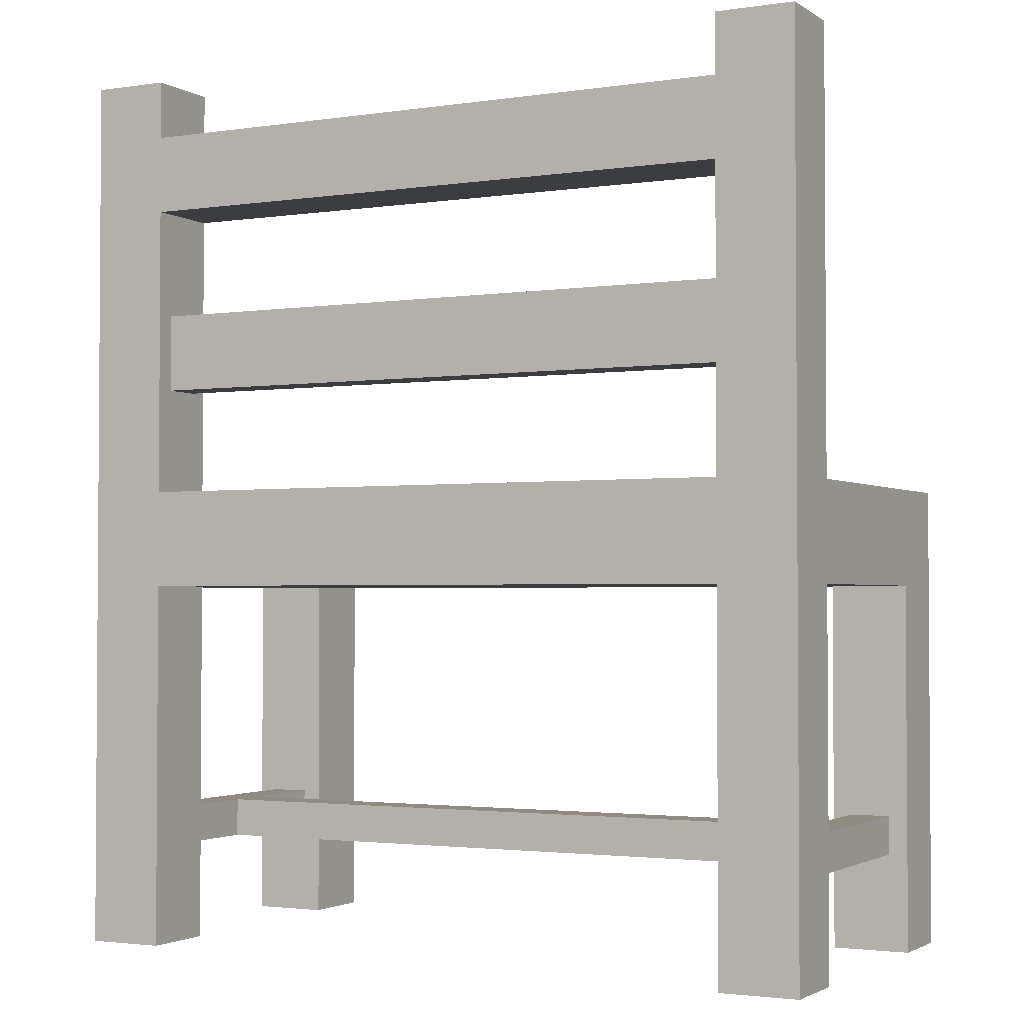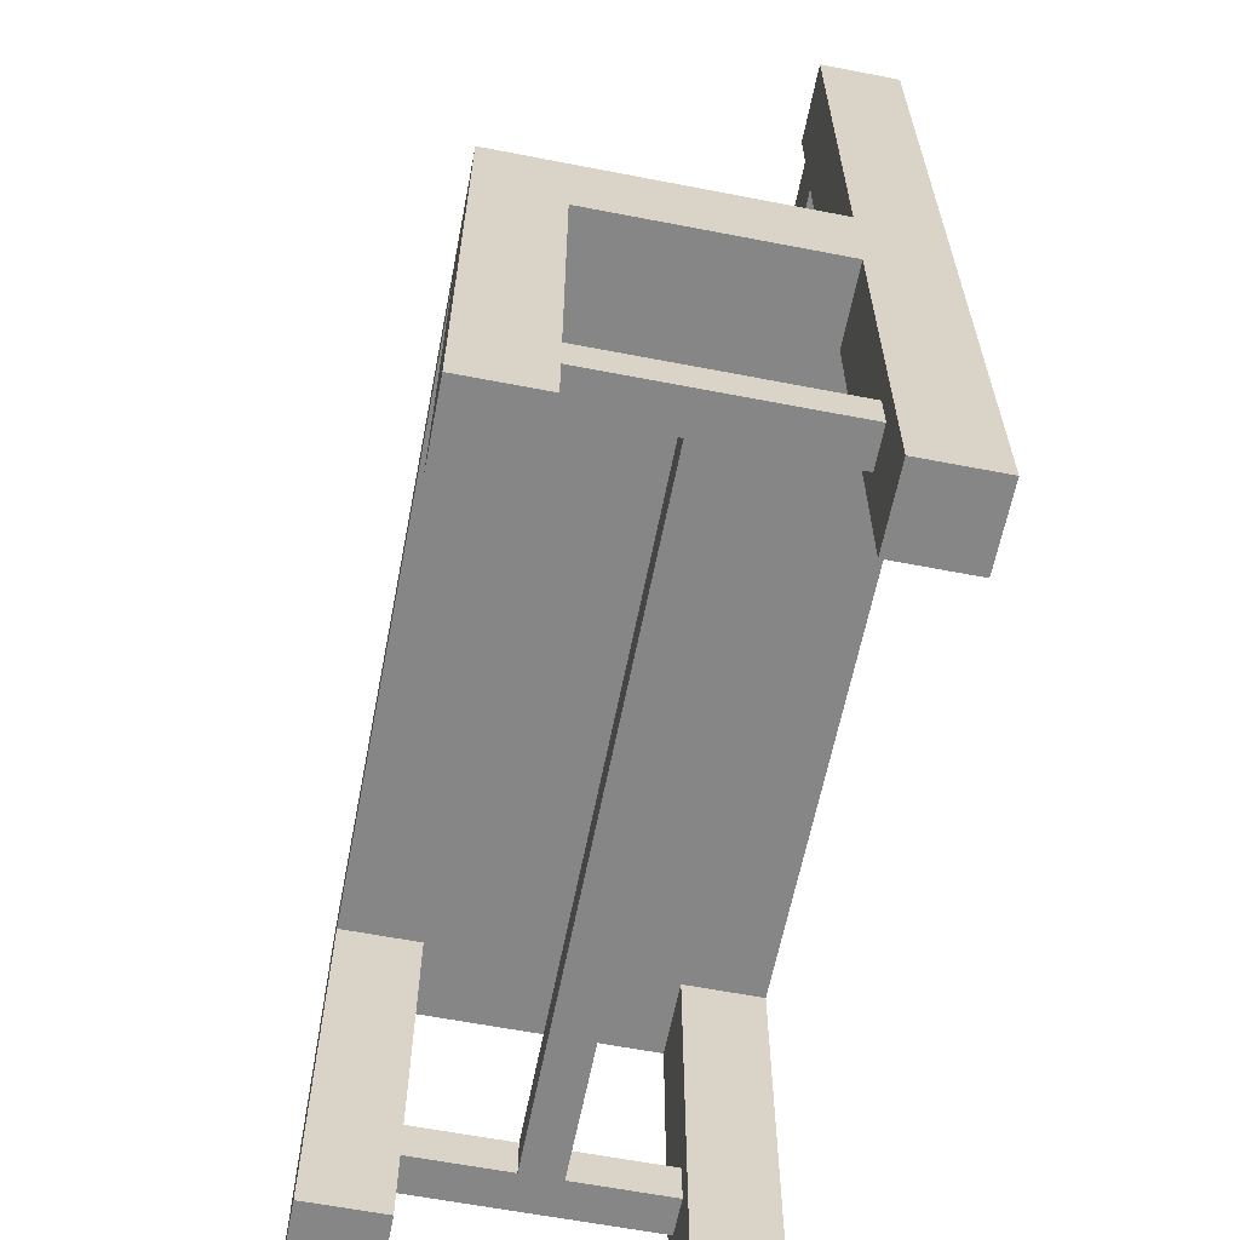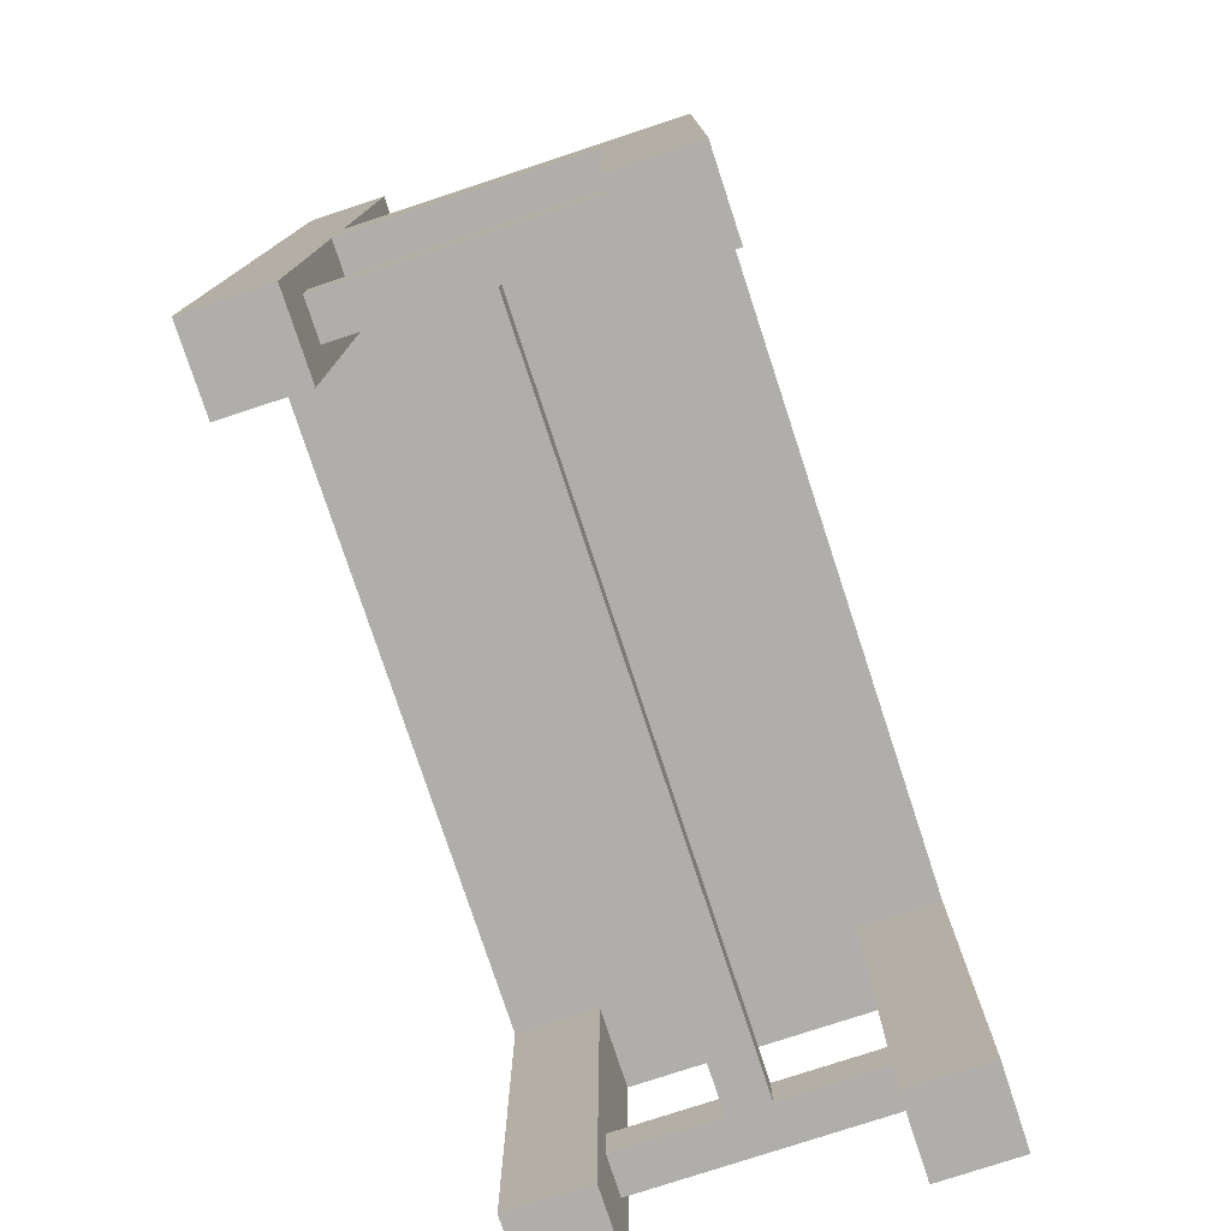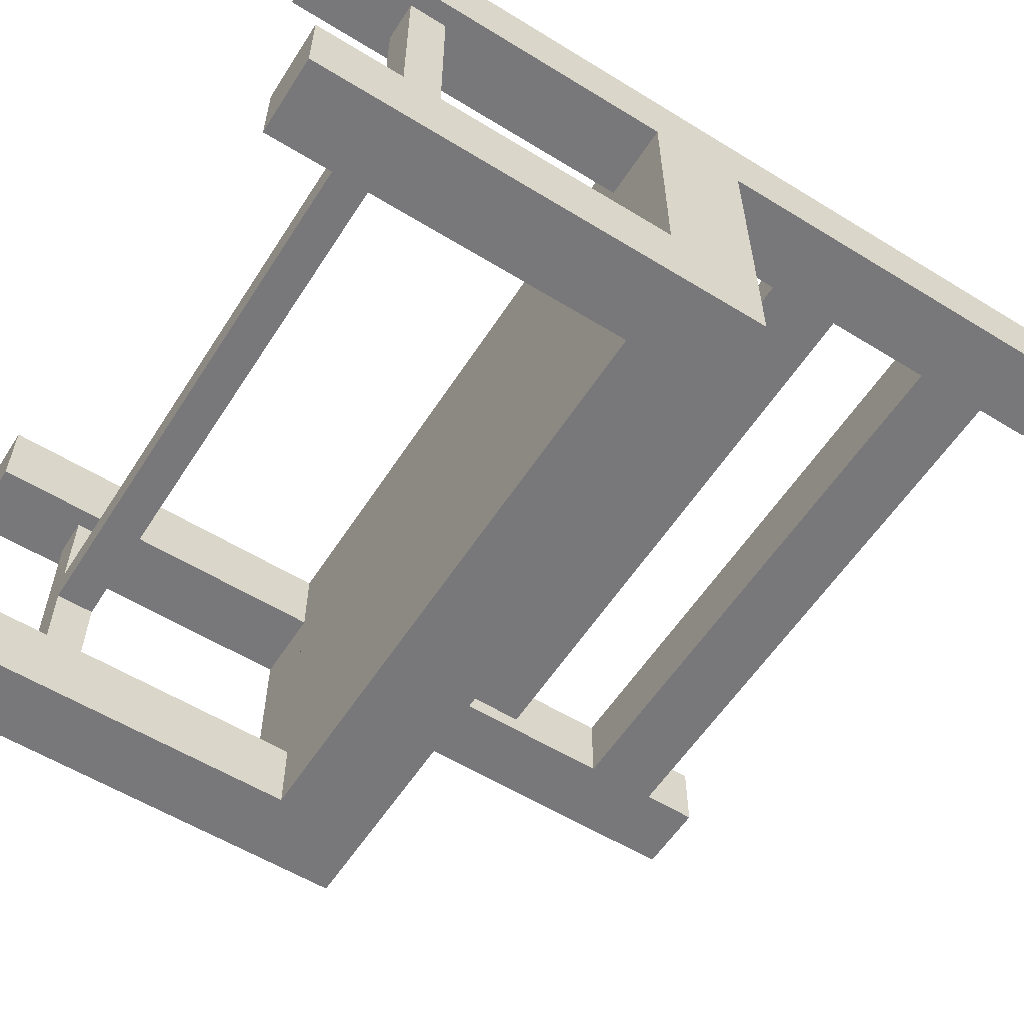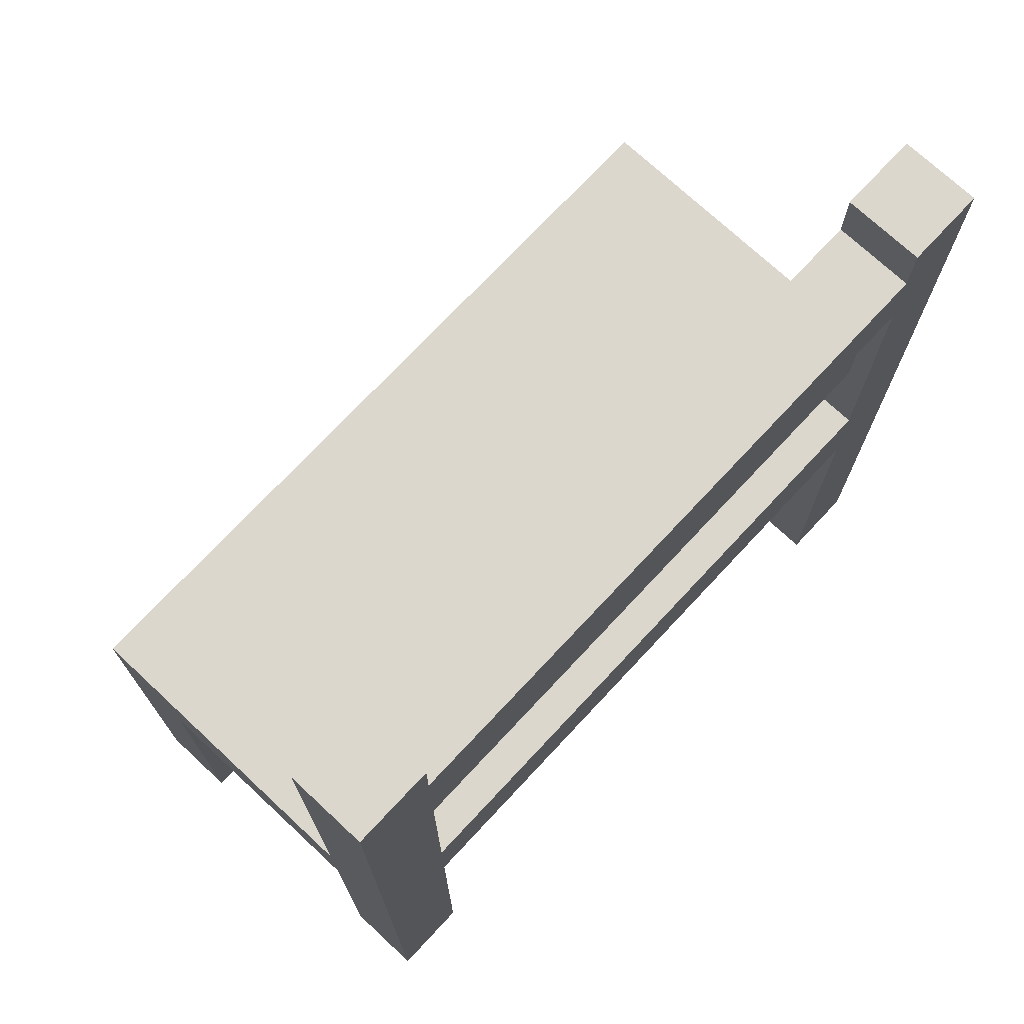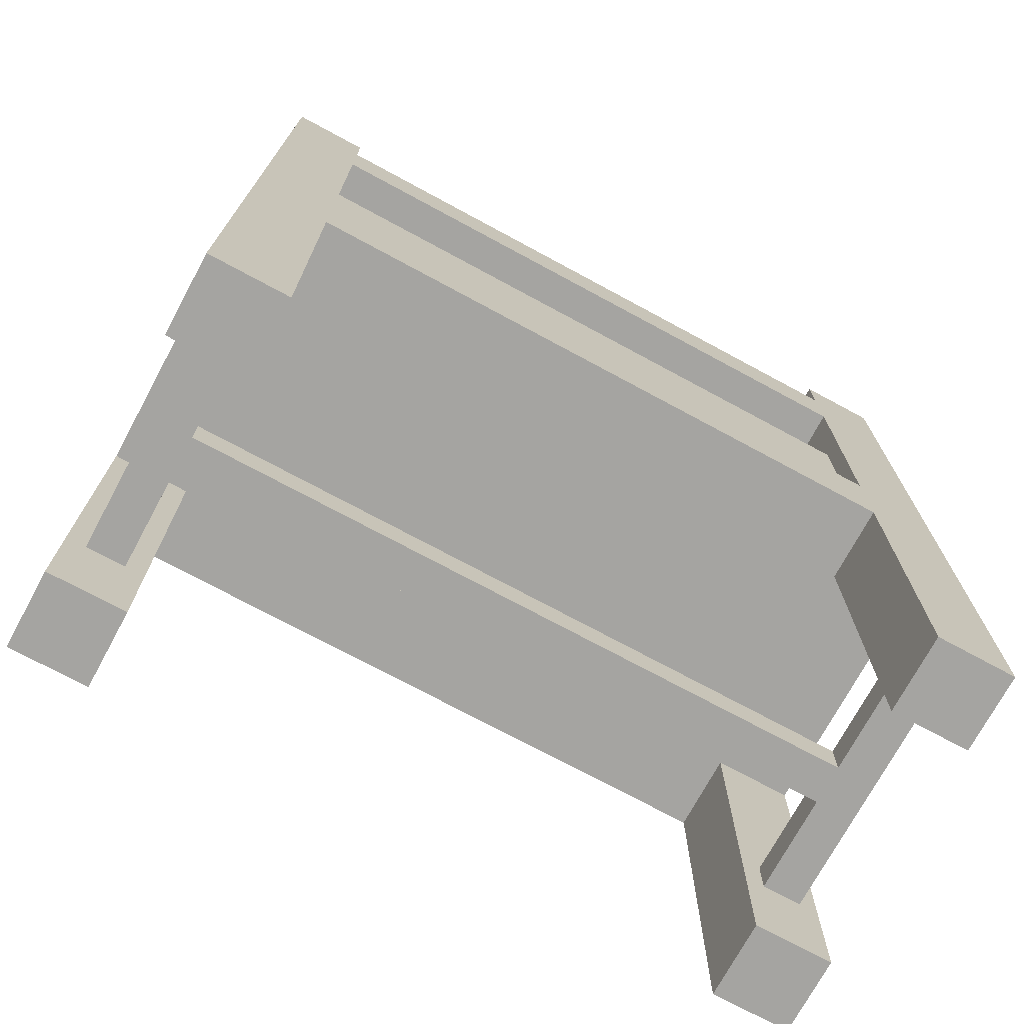
<metadata>
{"format":"obj","ext":"obj","renderer":"f3d","projection":"perspective","resolution":1024,"background":"white","views":[{"elev":-2.3,"azim":27.5,"up":"+Y"},{"elev":-62.2,"azim":-101.1,"up":"+Y"},{"elev":-77.7,"azim":108.2,"up":"+Y"},{"elev":-57.6,"azim":57.5,"up":"+Z"},{"elev":72.9,"azim":-47.0,"up":"+Y"},{"elev":-73.2,"azim":-28.4,"up":"+Y"}]}
</metadata>
<code>
g benchCushion
v -0.03 0.05 0.11
v -0.37 0.05 0.11
v -0.03 0.07 0.11
v -0.37 0.07 0.11
v -0.01 0.05 0.16
v -0.01 0.05 0.04
v -0.03 0.05 0.16
v -0.03 0.05 0.04
v -0.03 0.05 0.09
v -0.37 0.05 0.09
v -0.39 0.05 0.16
v -0.37 0.05 0.16
v -0.39 0.05 0.04
v -0.37 0.05 0.04
v -0.36 0 0.04
v -0.36 0 0
v -0.4 0 0.04
v -0.4 0 0
v -0.04 0.39 0.16
v -0.04 0.295 0.17
v -0.04 0.24 0.16
v -0.04 0.24 0.2
v -0.04 0.295 0.19
v -0.04 0.335 0.19
v -0.04 0.335 0.17
v -0.04 0.39 0.2
v -0.36 0.19 0
v -0.36 0.19 0.04
v -0.37 0.07 0.09
v -0.03 0.07 0.09
v -0.36 0.295 0.19
v -0.36 0.335 0.19
v 0 0.19 0.04
v 0 0 0
v 0 0 0.04
v 0 0.22 0
v 0 0.22 0.16
v 0 0.19 0.16
v 0 0.46 0.2
v 0 0.24 0.16
v 0 0.46 0.16
v 0 0 0.16
v 0 0 0.2
v -0.36 0.19 0.16
v -0.4 0.19 0.16
v -0.4 0.19 0.04
v -0.36 0.19 0.2
v -0.04 0.19 0
v -0.04 0.19 0.04
v -0.04 0.19 0.16
v -0.04 0.19 0.2
v -0.36 0.335 0.17
v -0.04 0 0.2
v -0.04 0.22 0.2
v -0.04 0.43 0.2
v -0.36 0.39 0.2
v -0.04 0.46 0.2
v -0.36 0.22 0.2
v -0.4 0.46 0.2
v -0.4 0 0.2
v -0.36 0 0.2
v -0.36 0.24 0.2
v -0.36 0.43 0.2
v -0.36 0.46 0.2
v -0.4 0.22 0
v -0.04 0 0
v -0.36 0.295 0.17
v -0.04 0 0.16
v -0.04 0 0.04
v -0.36 0.24 0.16
v -0.36 0.39 0.16
v -0.36 0 0.16
v -0.4 0 0.16
v -0.01 0.07 0.04
v -0.01 0.07 0.16
v -0.03 0.07 0.04
v -0.03 0.07 0.16
v -0.39 0.07 0.04
v -0.37 0.07 0.04
v -0.39 0.07 0.16
v -0.37 0.07 0.16
v -0.4 0.24 0.16
v -0.4 0.46 0.16
v -0.36 0.43 0.16
v -0.36 0.46 0.16
v -0.04 0.43 0.16
v -0.04 0.46 0.16
v -0.4 0.22 0.16
v 0 0.24 0
v -0.4 0.24 0
f 2 1 3
f 3 4 2
f 6 5 7
f 7 8 6
f 7 1 8
f 1 9 8
f 9 1 2
f 2 10 9
f 11 10 2
f 2 12 11
f 10 11 13
f 13 14 10
f 16 15 17
f 17 18 16
f 20 19 21
f 21 22 20
f 22 23 20
f 22 24 23
f 19 20 25
f 25 26 19
f 25 24 26
f 24 22 26
f 16 27 28
f 28 15 16
f 9 10 29
f 29 30 9
f 31 23 24
f 24 32 31
f 34 33 35
f 33 34 36
f 36 37 33
f 37 38 33
f 39 38 37
f 39 37 40
f 40 41 39
f 39 42 38
f 39 43 42
f 28 44 45
f 45 46 28
f 44 28 27
f 47 44 27
f 47 27 48
f 47 48 49
f 47 49 50
f 50 51 47
f 50 49 33
f 33 38 50
f 24 25 52
f 52 32 24
f 53 43 39
f 39 51 53
f 39 54 51
f 54 47 51
f 39 22 54
f 39 26 22
f 39 55 26
f 55 56 26
f 39 57 55
f 47 54 58
f 47 58 59
f 47 59 60
f 60 61 47
f 58 62 59
f 62 56 59
f 56 63 59
f 56 55 63
f 63 64 59
f 16 18 65
f 65 27 16
f 65 48 27
f 48 65 36
f 48 36 34
f 34 66 48
f 25 20 67
f 67 52 25
f 20 23 31
f 31 67 20
f 42 43 53
f 53 68 42
f 34 35 69
f 69 66 34
f 52 70 71
f 71 56 52
f 56 32 52
f 56 31 32
f 70 52 67
f 67 62 70
f 67 31 62
f 31 56 62
f 72 44 47
f 47 61 72
f 72 61 60
f 60 73 72
f 75 74 76
f 76 77 75
f 76 30 77
f 30 3 77
f 3 30 29
f 29 4 3
f 78 4 29
f 29 79 78
f 4 78 80
f 80 81 4
f 70 82 83
f 83 71 70
f 83 84 71
f 84 19 71
f 83 85 84
f 19 84 86
f 19 86 41
f 19 41 40
f 40 21 19
f 86 87 41
f 39 41 87
f 87 57 39
f 64 85 83
f 83 59 64
f 55 86 84
f 84 63 55
f 84 85 64
f 64 63 84
f 87 86 55
f 55 57 87
f 19 26 56
f 56 71 19
f 50 68 53
f 53 51 50
f 48 66 69
f 69 49 48
f 45 73 60
f 60 88 45
f 60 82 88
f 60 83 82
f 60 59 83
f 46 45 88
f 46 88 65
f 17 46 65
f 65 18 17
f 78 13 11
f 11 80 78
f 14 17 15
f 15 28 14
f 28 79 14
f 28 78 79
f 17 14 13
f 13 46 17
f 13 78 46
f 78 28 46
f 76 8 9
f 9 30 76
f 6 69 35
f 35 33 6
f 33 74 6
f 33 76 74
f 69 6 8
f 8 49 69
f 8 76 49
f 76 33 49
f 77 3 1
f 1 7 77
f 7 42 68
f 68 50 7
f 50 77 7
f 50 75 77
f 42 7 5
f 5 38 42
f 5 75 38
f 75 50 38
f 2 4 81
f 81 12 2
f 11 72 73
f 73 45 11
f 45 80 11
f 45 81 80
f 72 11 12
f 12 44 72
f 12 81 44
f 81 45 44
f 14 79 29
f 29 10 14
f 6 74 75
f 75 5 6
f 40 89 90
f 90 21 40
f 90 22 21
f 90 70 22
f 90 82 70
f 22 70 62
f 58 54 22
f 22 62 58
f 36 89 40
f 40 37 36
f 36 65 90
f 90 89 36
f 90 65 88
f 88 82 90
g benchCushion
f 2 1 3
f 3 4 2
f 6 5 7
f 7 8 6
f 7 1 8
f 1 9 8
f 9 1 2
f 2 10 9
f 11 10 2
f 2 12 11
f 10 11 13
f 13 14 10
f 16 15 17
f 17 18 16
f 20 19 21
f 21 22 20
f 22 23 20
f 22 24 23
f 19 20 25
f 25 26 19
f 25 24 26
f 24 22 26
f 16 27 28
f 28 15 16
f 9 10 29
f 29 30 9
f 31 23 24
f 24 32 31
f 34 33 35
f 33 34 36
f 36 37 33
f 37 38 33
f 39 38 37
f 39 37 40
f 40 41 39
f 39 42 38
f 39 43 42
f 28 44 45
f 45 46 28
f 44 28 27
f 47 44 27
f 47 27 48
f 47 48 49
f 47 49 50
f 50 51 47
f 50 49 33
f 33 38 50
f 24 25 52
f 52 32 24
f 53 43 39
f 39 51 53
f 39 54 51
f 54 47 51
f 39 22 54
f 39 26 22
f 39 55 26
f 55 56 26
f 39 57 55
f 47 54 58
f 47 58 59
f 47 59 60
f 60 61 47
f 58 62 59
f 62 56 59
f 56 63 59
f 56 55 63
f 63 64 59
f 16 18 65
f 65 27 16
f 65 48 27
f 48 65 36
f 48 36 34
f 34 66 48
f 25 20 67
f 67 52 25
f 20 23 31
f 31 67 20
f 42 43 53
f 53 68 42
f 34 35 69
f 69 66 34
f 52 70 71
f 71 56 52
f 56 32 52
f 56 31 32
f 70 52 67
f 67 62 70
f 67 31 62
f 31 56 62
f 72 44 47
f 47 61 72
f 72 61 60
f 60 73 72
f 75 74 76
f 76 77 75
f 76 30 77
f 30 3 77
f 3 30 29
f 29 4 3
f 78 4 29
f 29 79 78
f 4 78 80
f 80 81 4
f 70 82 83
f 83 71 70
f 83 84 71
f 84 19 71
f 83 85 84
f 19 84 86
f 19 86 41
f 19 41 40
f 40 21 19
f 86 87 41
f 39 41 87
f 87 57 39
f 64 85 83
f 83 59 64
f 55 86 84
f 84 63 55
f 84 85 64
f 64 63 84
f 87 86 55
f 55 57 87
f 19 26 56
f 56 71 19
f 50 68 53
f 53 51 50
f 48 66 69
f 69 49 48
f 45 73 60
f 60 88 45
f 60 82 88
f 60 83 82
f 60 59 83
f 46 45 88
f 46 88 65
f 17 46 65
f 65 18 17
f 78 13 11
f 11 80 78
f 14 17 15
f 15 28 14
f 28 79 14
f 28 78 79
f 17 14 13
f 13 46 17
f 13 78 46
f 78 28 46
f 76 8 9
f 9 30 76
f 6 69 35
f 35 33 6
f 33 74 6
f 33 76 74
f 69 6 8
f 8 49 69
f 8 76 49
f 76 33 49
f 77 3 1
f 1 7 77
f 7 42 68
f 68 50 7
f 50 77 7
f 50 75 77
f 42 7 5
f 5 38 42
f 5 75 38
f 75 50 38
f 2 4 81
f 81 12 2
f 11 72 73
f 73 45 11
f 45 80 11
f 45 81 80
f 72 11 12
f 12 44 72
f 12 81 44
f 81 45 44
f 14 79 29
f 29 10 14
f 6 74 75
f 75 5 6
f 40 89 90
f 90 21 40
f 90 22 21
f 90 70 22
f 90 82 70
f 22 70 62
f 58 54 22
f 22 62 58
f 36 89 40
f 40 37 36
f 36 65 90
f 90 89 36
f 90 65 88
f 88 82 90

</code>
